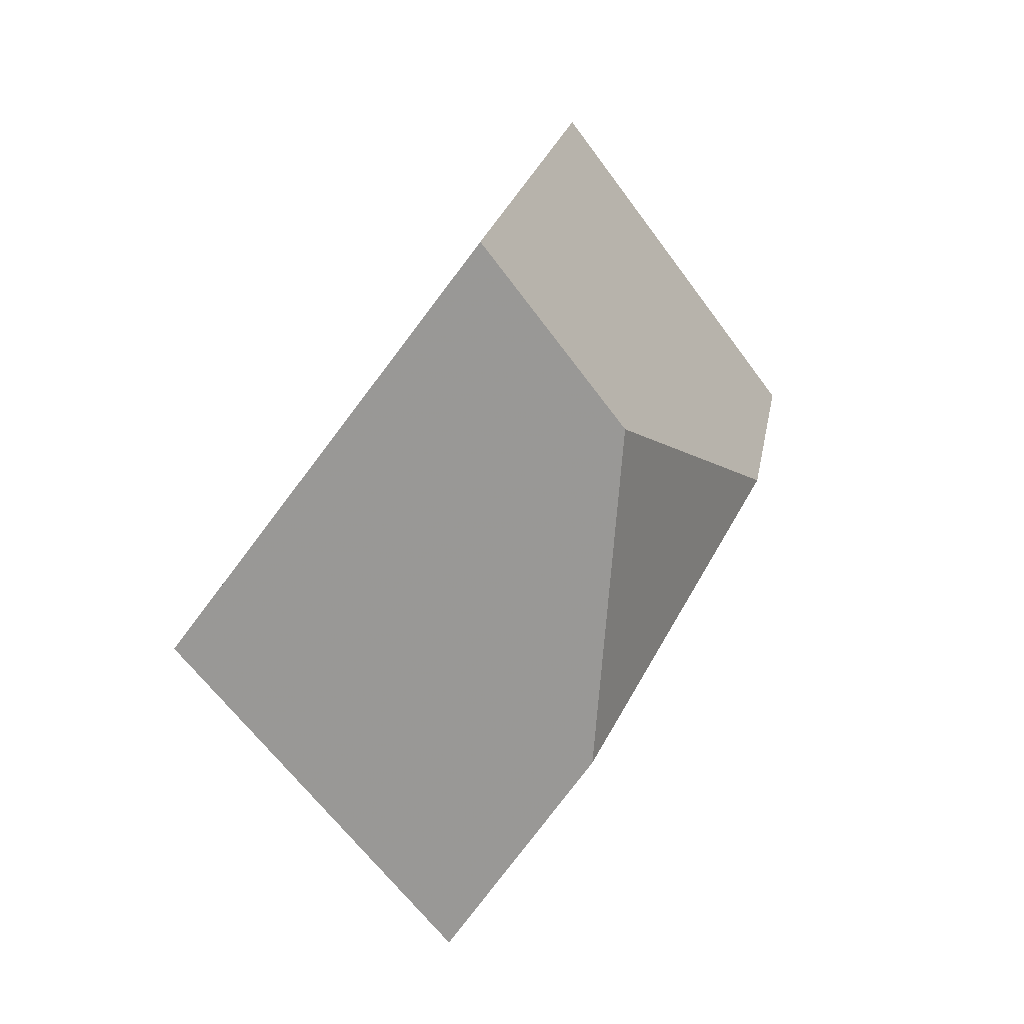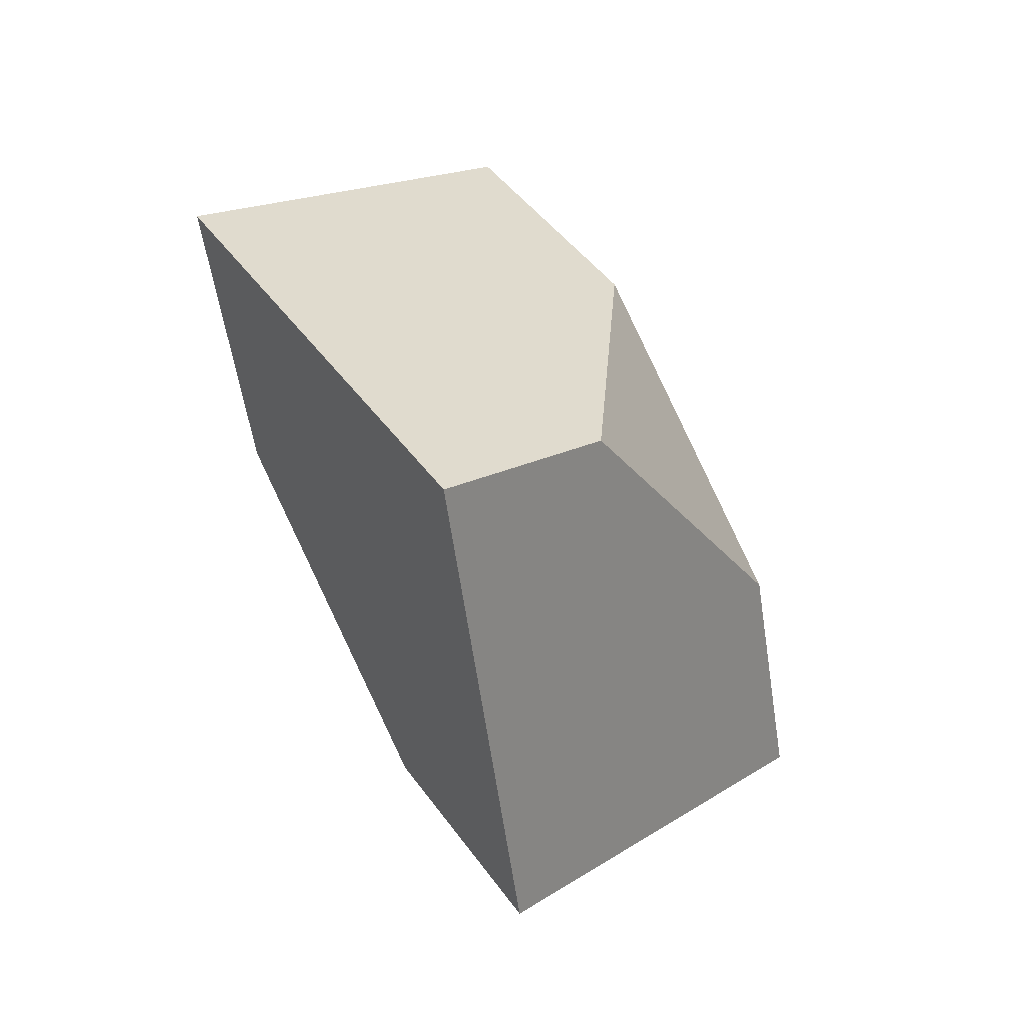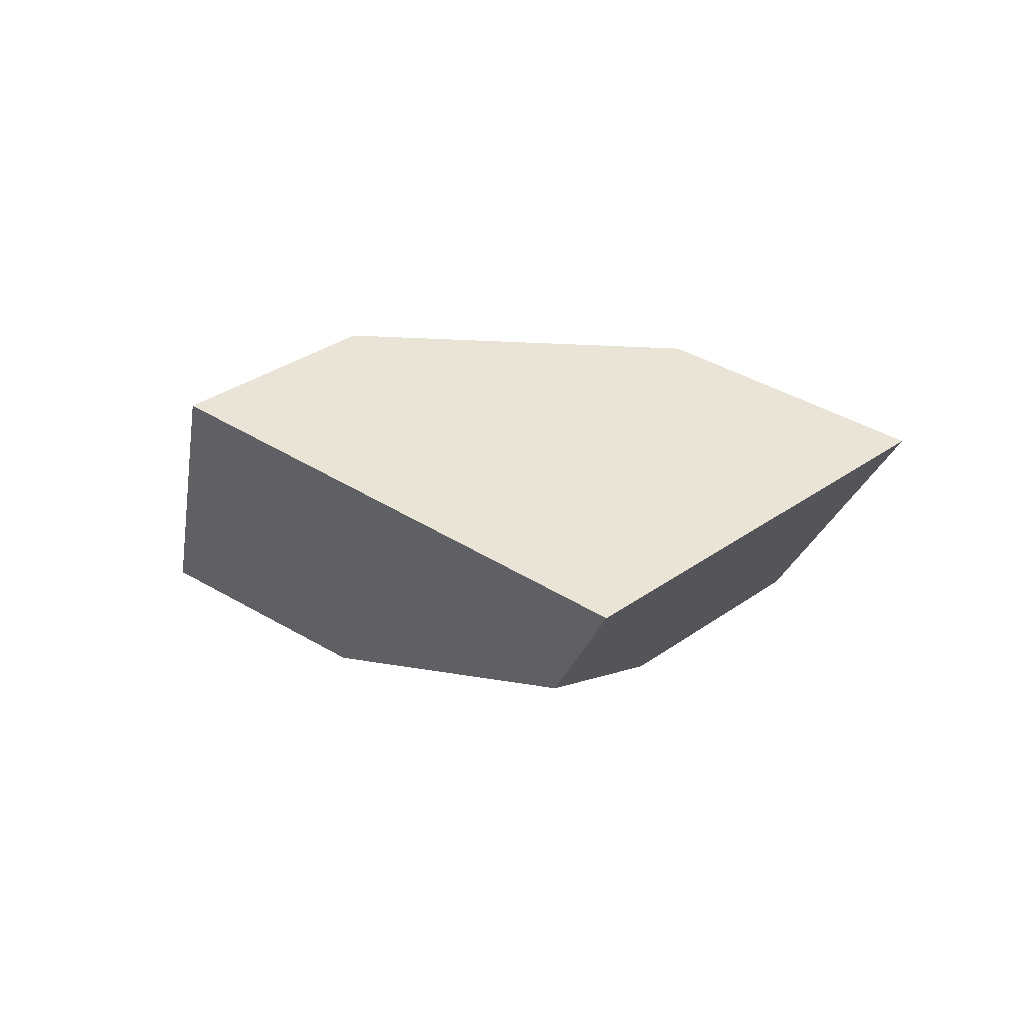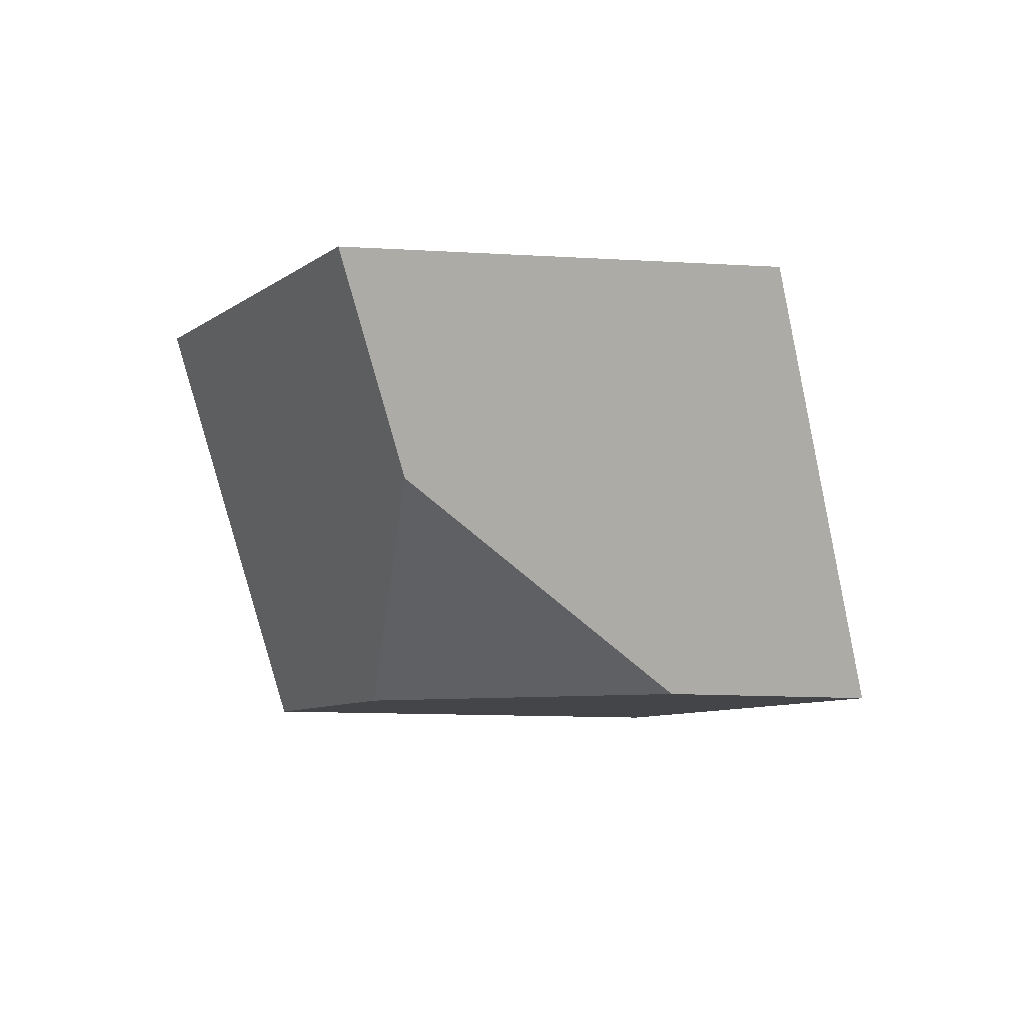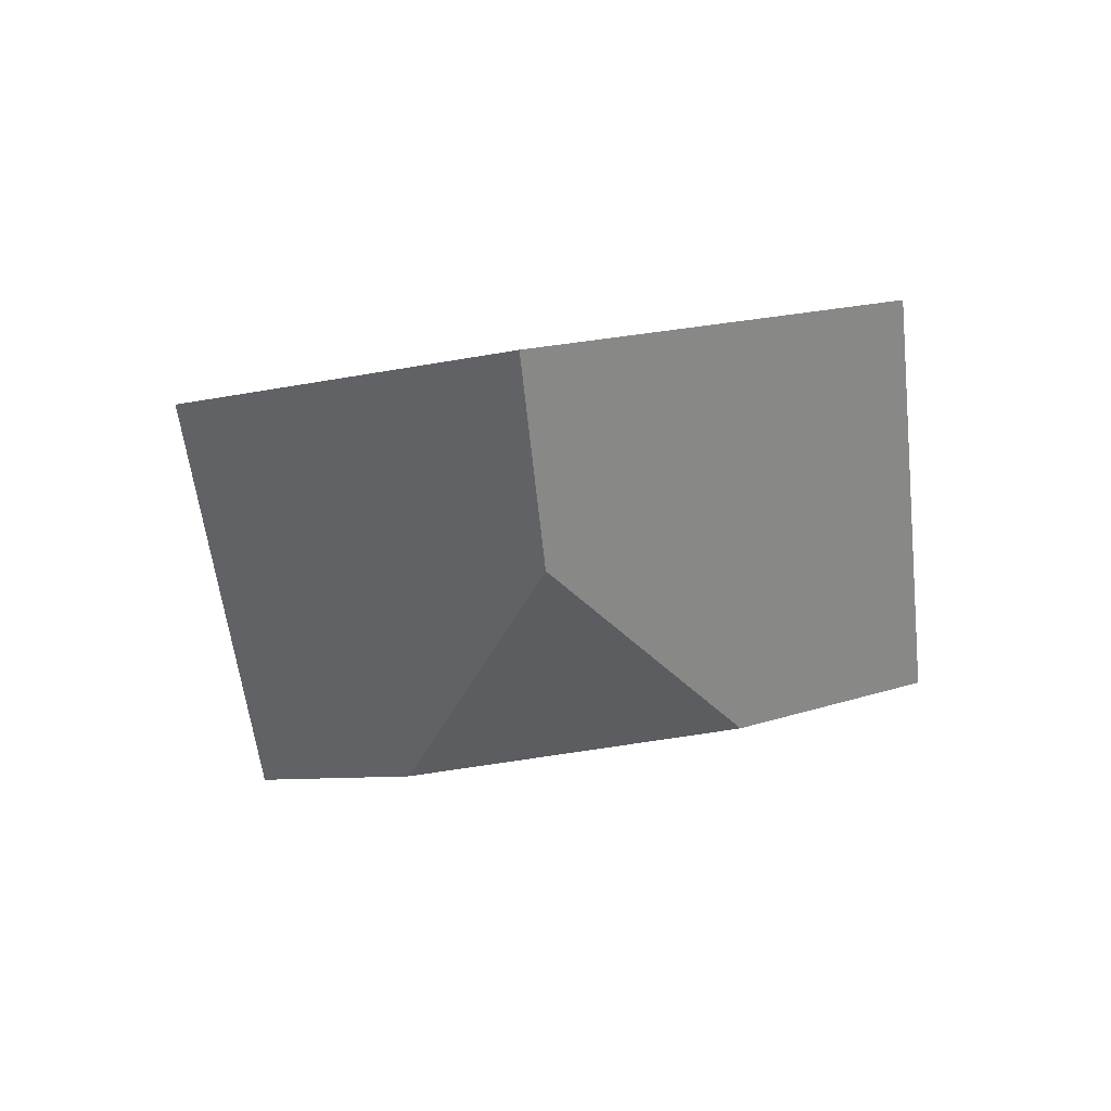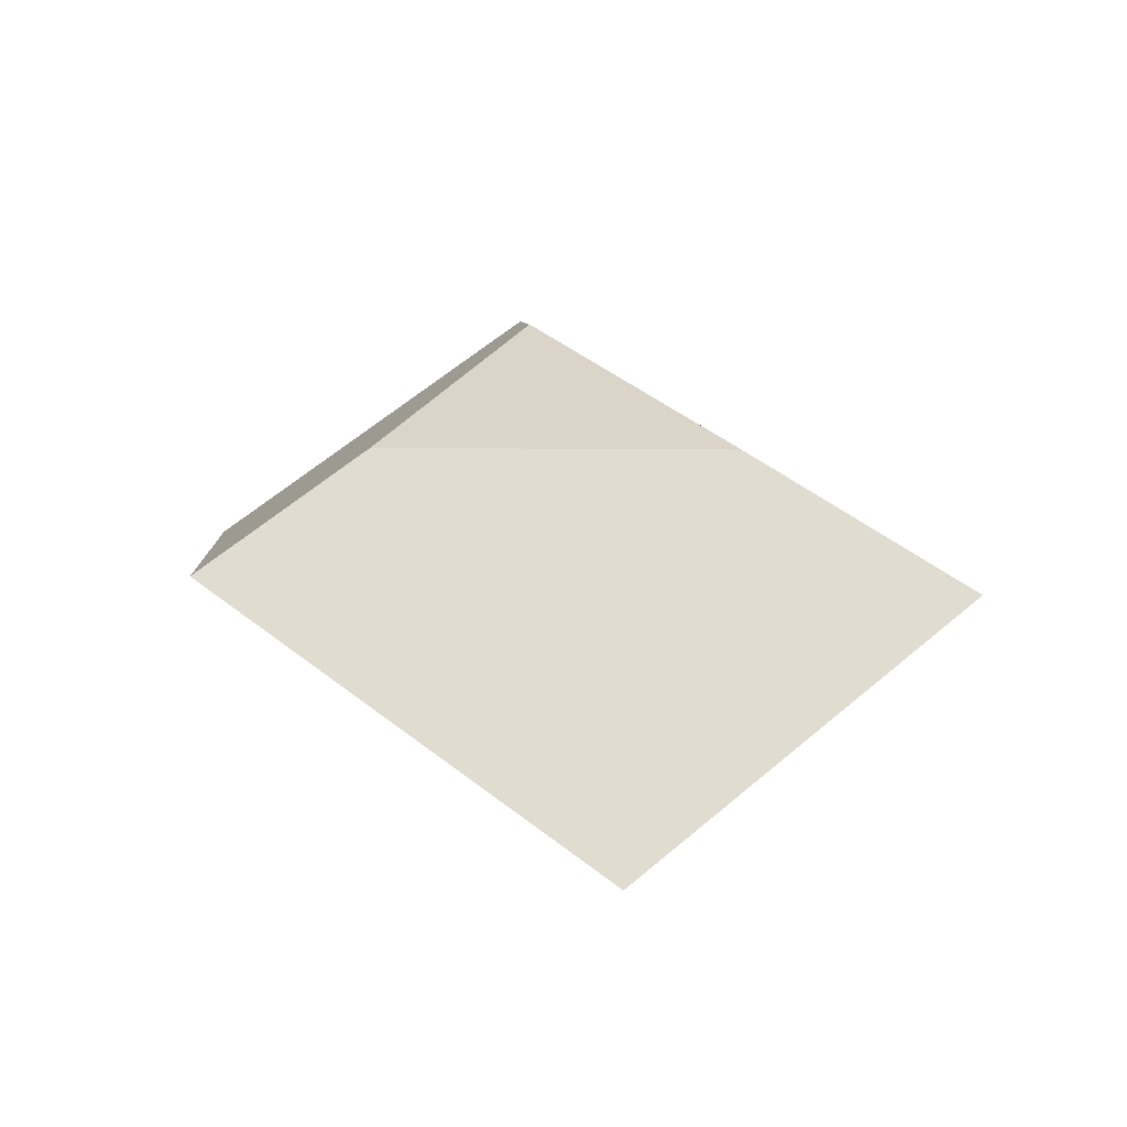
<metadata>
{"format":"obj","ext":"obj","renderer":"f3d","projection":"perspective","resolution":1024,"background":"white","views":[{"elev":41.4,"azim":-51.1,"up":"+Z"},{"elev":-37.5,"azim":-51.8,"up":"+Z"},{"elev":-10.8,"azim":-140.9,"up":"+Y"},{"elev":-44.0,"azim":125.2,"up":"+Y"},{"elev":-47.5,"azim":-123.9,"up":"+Y"},{"elev":17.7,"azim":-135.9,"up":"+Y"}]}
</metadata>
<code>
v -0.1185 0.1814 -0.002705
v -0.1806 0.1701 -0.01572
v -0.2093 0.1771 -0.03945
v -0.1419 0.2163 -0.06494
v -0.08454 0.2002 -0.01415
v -0.2287 0.2129 0.02079
v -0.1926 0.2324 0.005354
v -0.1516 0.233 -0.03617
v -0.1611 0.1802 0.03677
v -0.172 0.1998 0.06932
v -0.1049 0.2342 0.04356
v -0.1355 0.2425 0.01545
f 1 2 3
f 1 3 4
f 1 4 5
f 6 7 8
f 6 8 4
f 6 4 3
f 6 3 2
f 6 2 9
f 6 9 10
f 10 11 12
f 10 12 7
f 10 7 6
f 9 1 5
f 9 5 11
f 9 11 10
f 8 12 11
f 8 11 5
f 8 5 4
f 8 7 12
f 2 1 9

</code>
